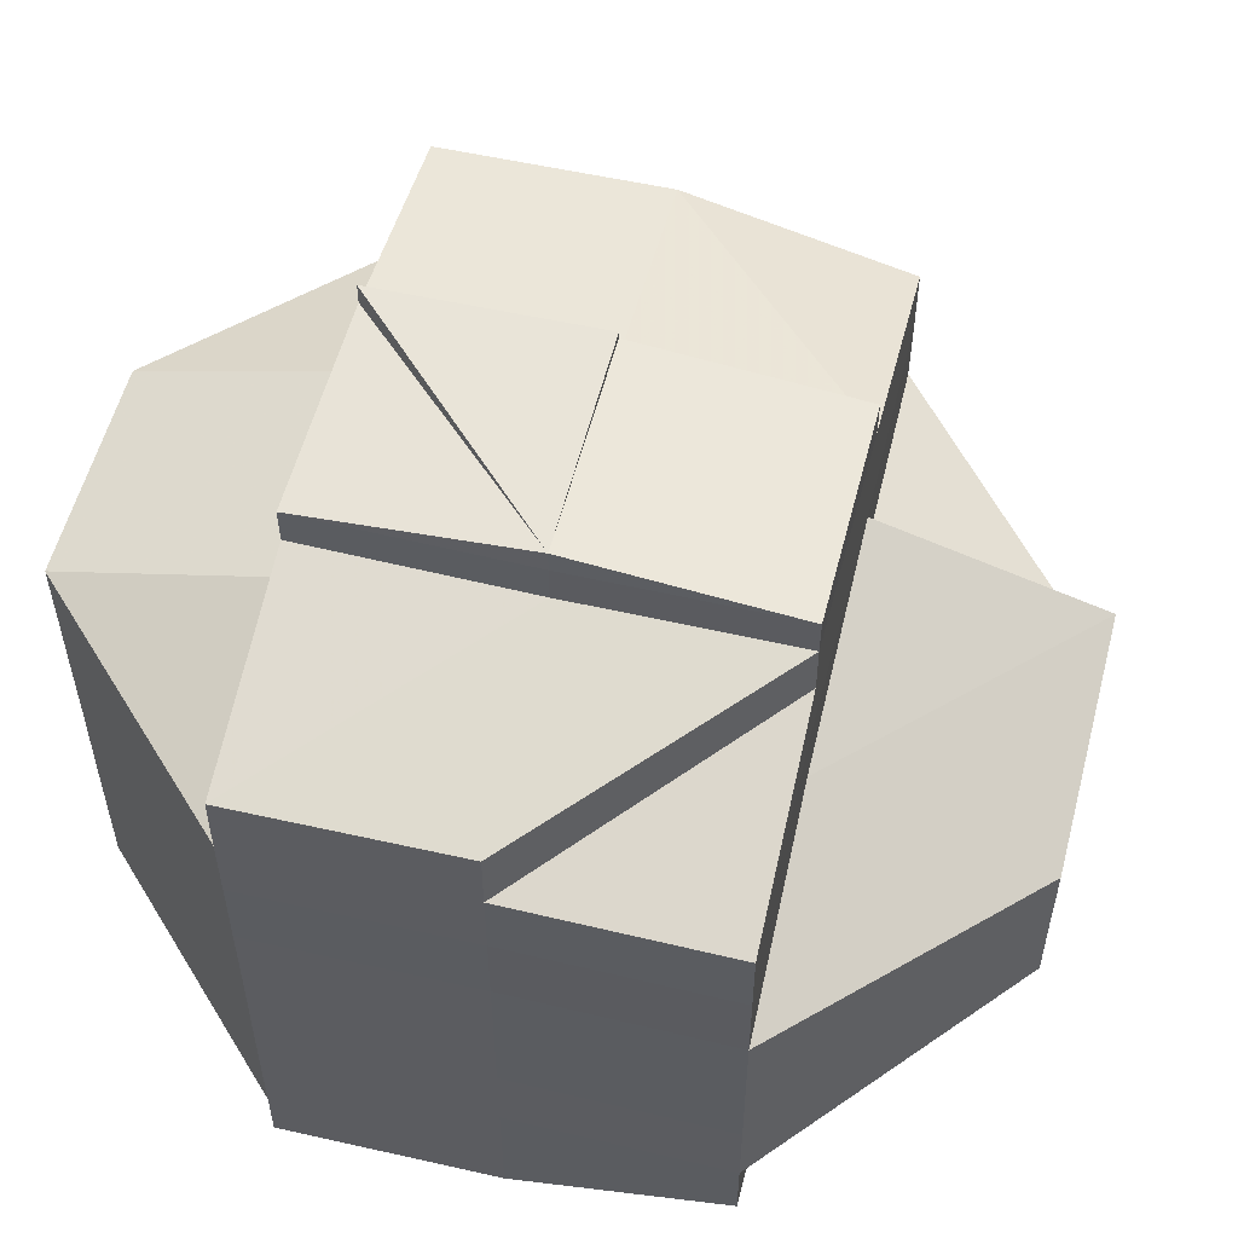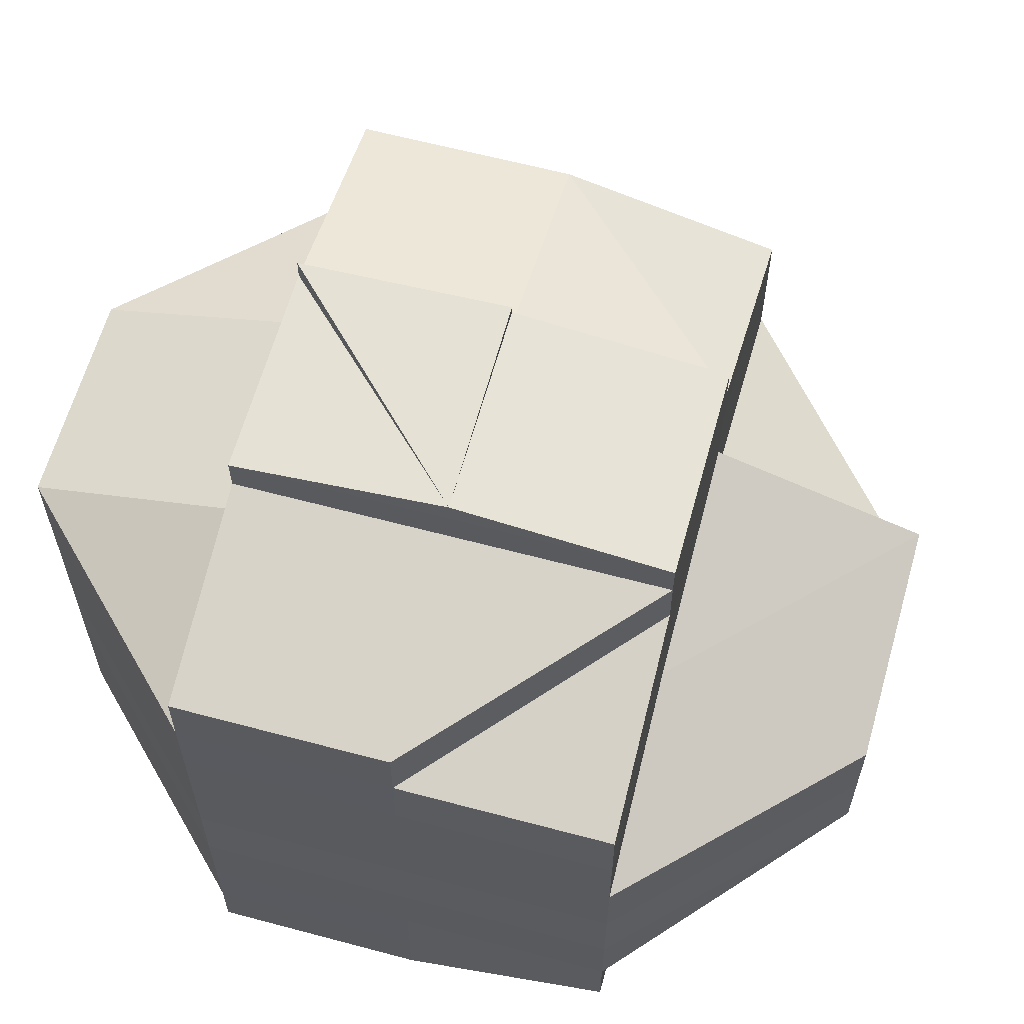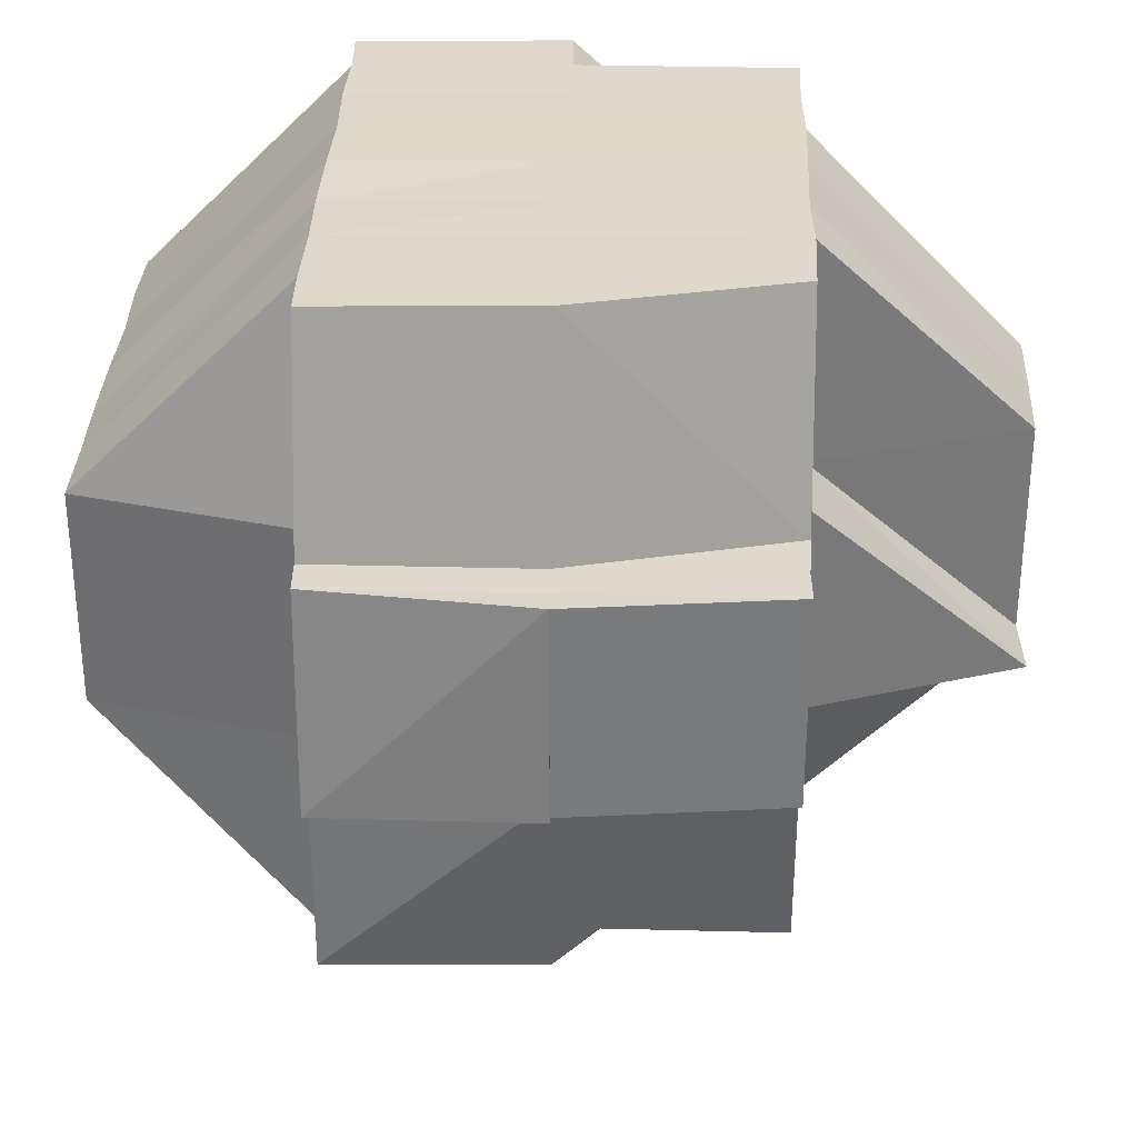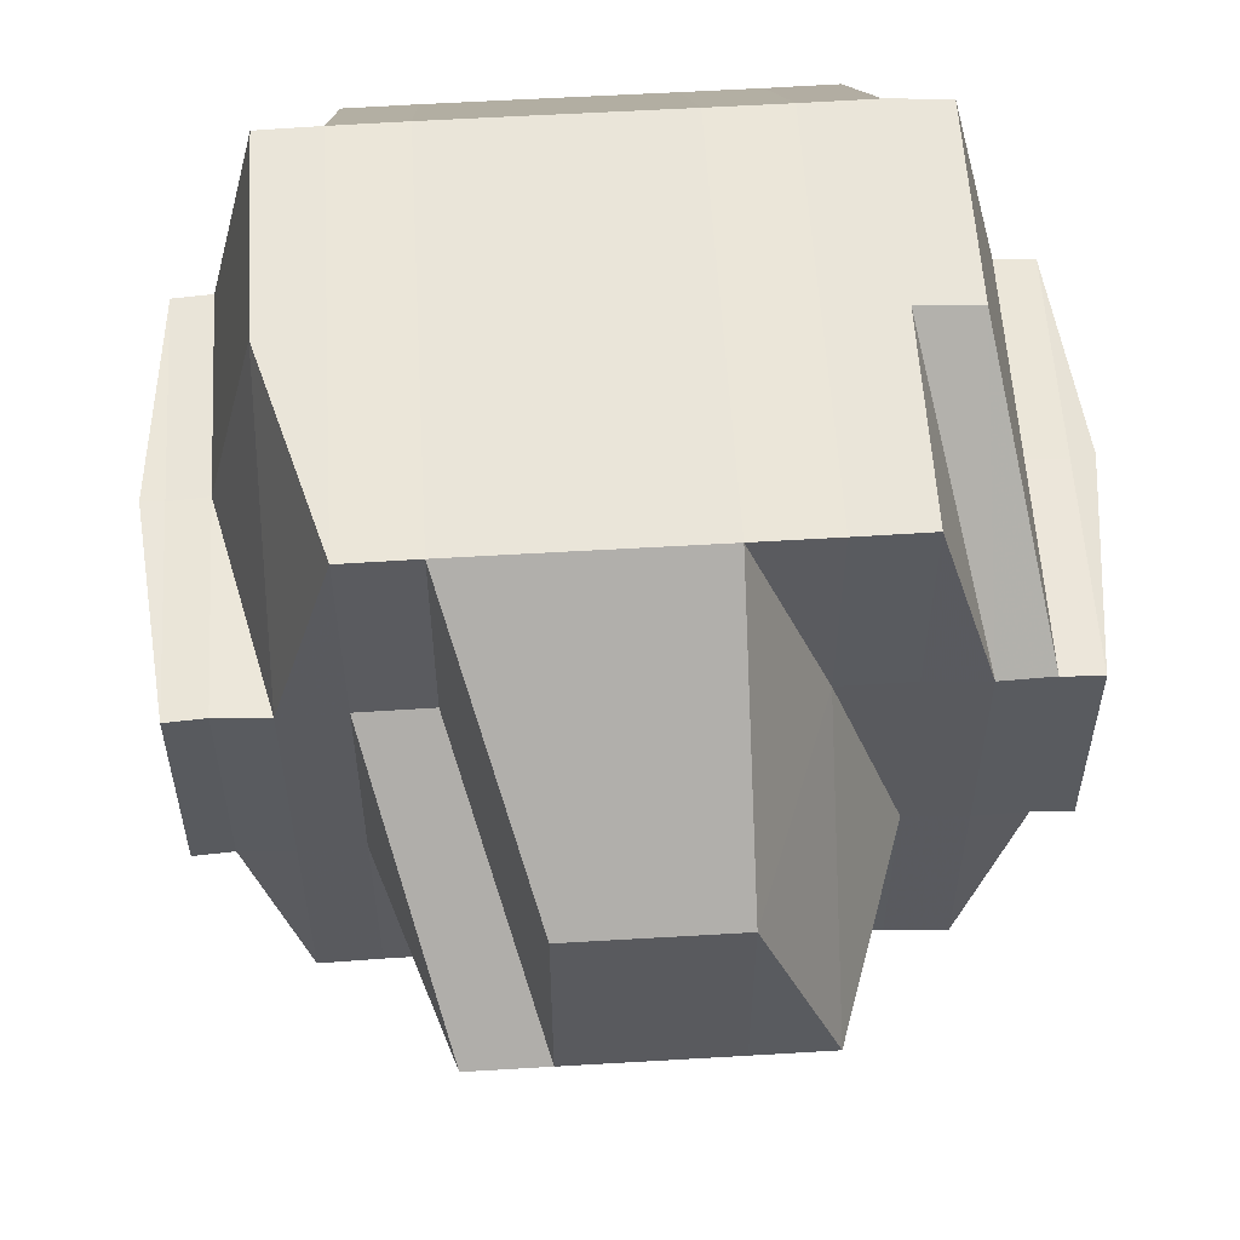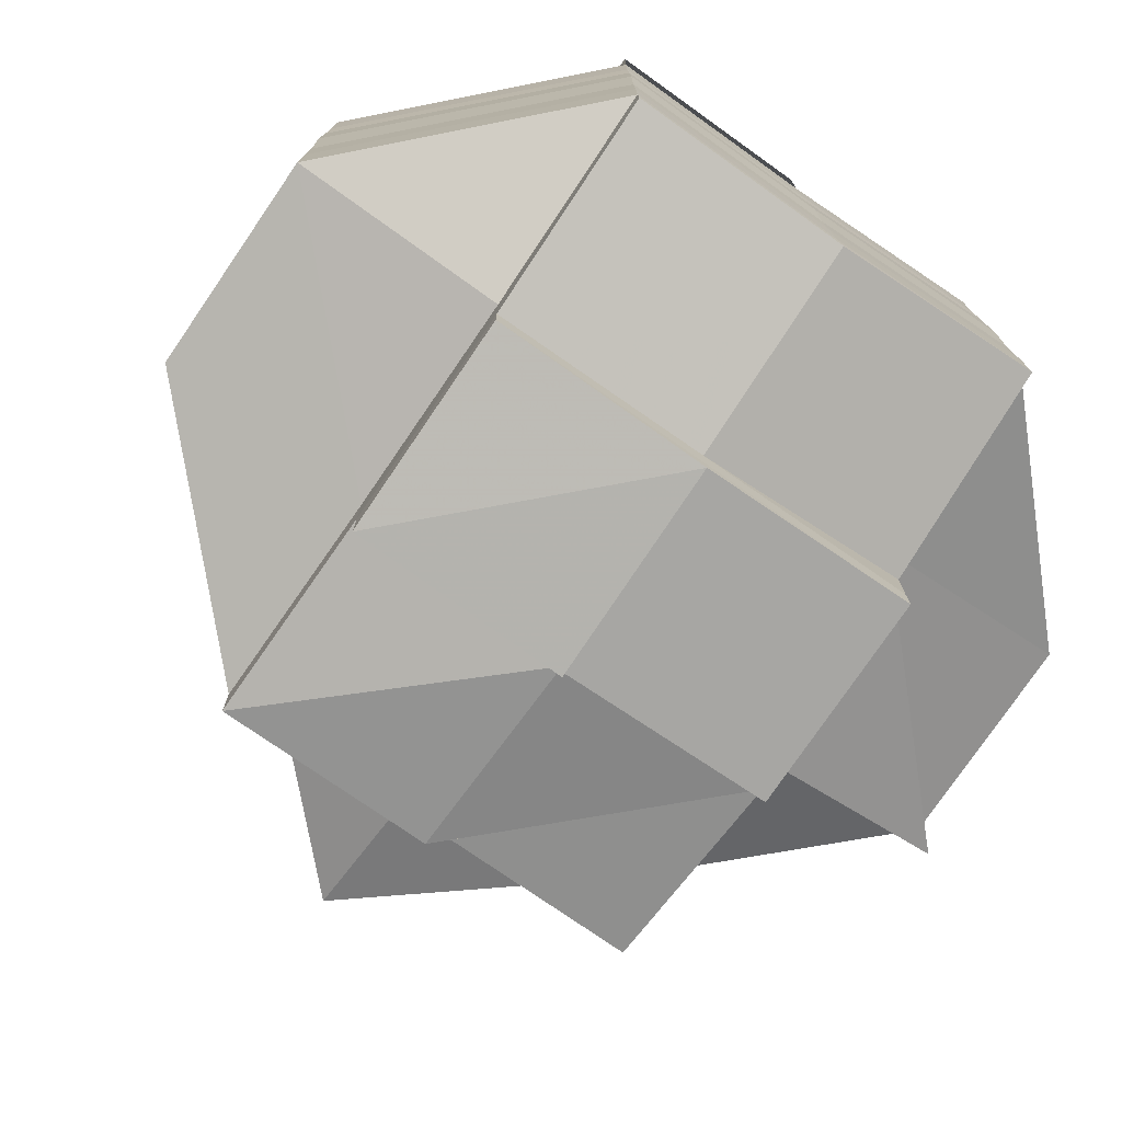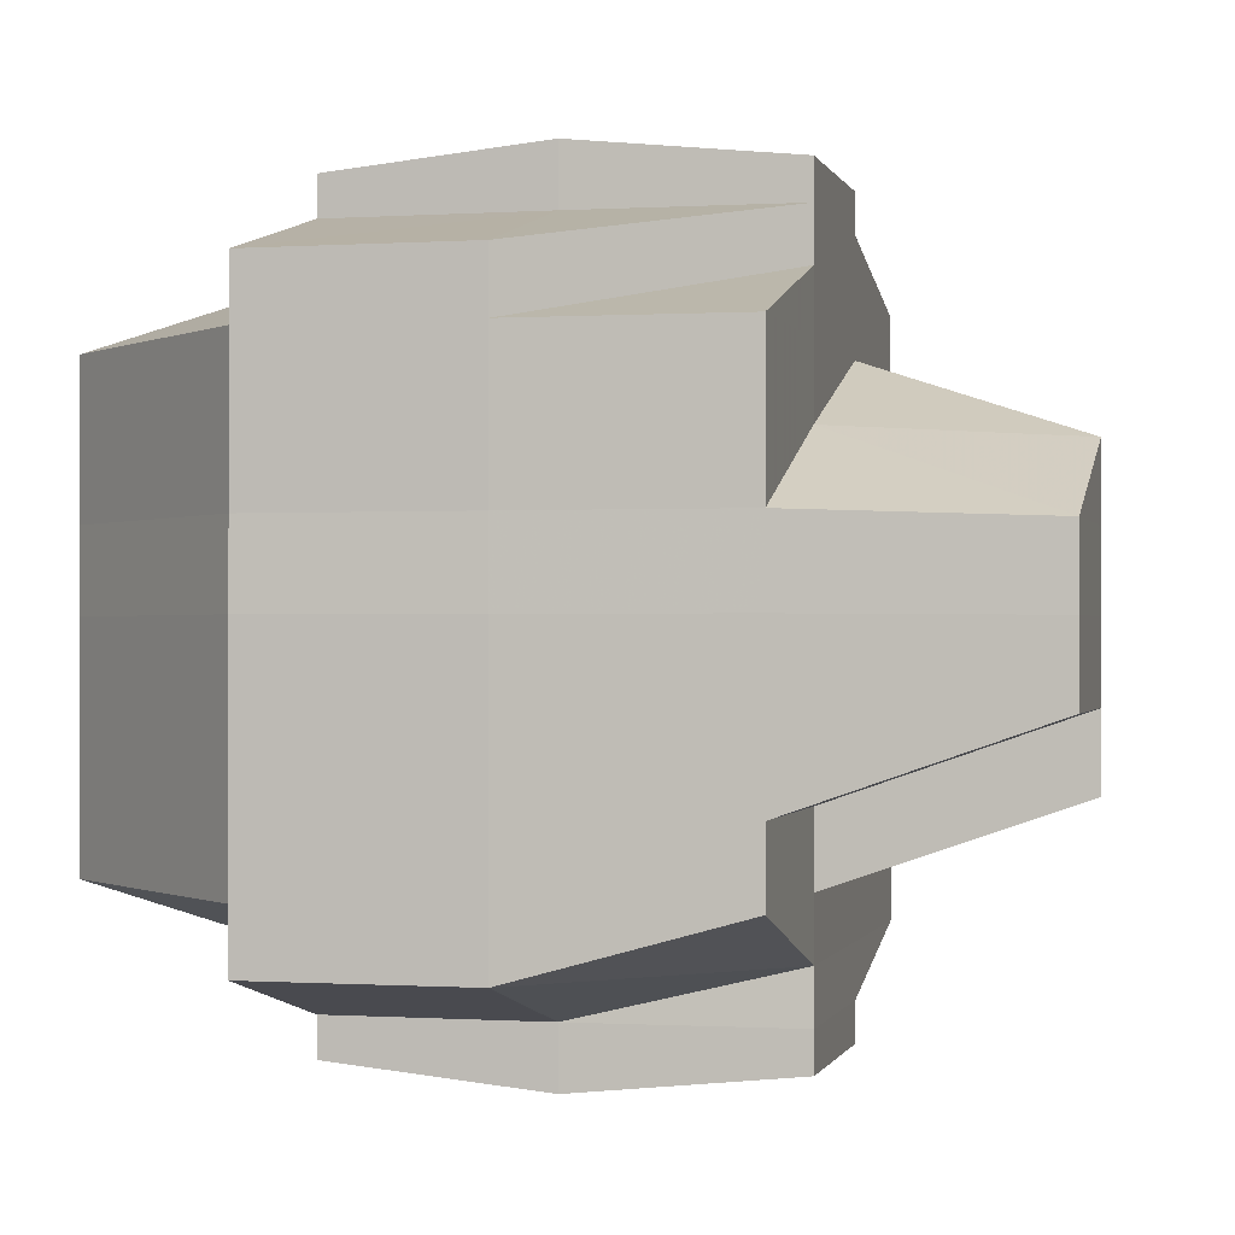
<metadata>
{"format":"obj","ext":"obj","renderer":"f3d","projection":"perspective","resolution":1024,"background":"white","views":[{"elev":55.9,"azim":-166.1,"up":"+Z"},{"elev":62.2,"azim":-164.8,"up":"+Z"},{"elev":31.9,"azim":-178.2,"up":"+Y"},{"elev":56.9,"azim":-93.4,"up":"+Y"},{"elev":-76.8,"azim":145.2,"up":"+Z"},{"elev":-0.4,"azim":-166.7,"up":"+Z"}]}
</metadata>
<code>
o 5352
v 2207 1876 15.08
v 2207 1876 15.08
v 2207 1876 15.08
v 2207 1876 15.08
v 2207 1876 15.08
v 2207 1876 15.08
v 2207 1876 15.08
v 2207 1876 15.08
v 2207 1876 15.08
v 2207 1876 15.08
v 2207 1876 15.08
v 2207 1876 15.08
v 2207 1876 15.08
v 2207 1876 15.08
v 2207 1876 15.08
v 2207 1876 15.08
v 2207 1876 15.08
v 2207 1876 15.08
v 2207 1876 15.08
v 2207 1876 15.08
v 2207 1876 15.08
v 2207 1876 15.08
v 2207 1876 15.08
v 2207 1876 15.08
v 2207 1876 15.08
v 2207 1876 15.08
v 2207 1876 15.08
v 2207 1876 15.08
v 2207 1876 15.08
v 2207 1876 15.08
v 2207 1876 15.08
v 2207 1876 15.08
v 2207 1876 15.08
v 2207 1876 15.08
v 2207 1876 15.08
v 2207 1876 15.08
v 2207 1876 15.09
v 2207 1876 15.08
v 2207 1876 15.08
v 2207 1876 15.09
v 2207 1876 15.09
v 2207 1876 15.08
v 2207 1876 15.09
v 2207 1876 15.09
v 2207 1876 15.09
v 2207 1876 15.08
v 2207 1876 15.08
v 2207 1876 15.08
v 2207 1876 15.08
v 2207 1876 15.09
v 2207 1876 15.08
v 2207 1876 15.09
v 2207 1876 15.09
v 2207 1876 15.09
v 2207 1876 15.09
v 2207 1876 15.09
v 2207 1876 15.08
v 2207 1876 15.08
v 2207 1876 15.08
v 2207 1876 15.08
v 2207 1876 15.08
v 2207 1876 15.08
v 2207 1876 15.08
v 2207 1876 15.09
v 2207 1876 15.09
v 2207 1876 15.1
v 2207 1876 15.1
v 2207 1876 15.1
v 2207 1876 15.09
v 2207 1876 15.1
v 2207 1876 15.09
v 2207 1876 15.09
v 2207 1876 15.08
v 2207 1876 15.08
v 2207 1876 15.08
v 2207 1876 15.08
v 2207 1876 15.08
v 2207 1876 15.1
v 2207 1876 15.1
v 2207 1876 15.1
v 2207 1876 15.1
v 2207 1876 15.1
v 2207 1876 15.1
v 2207 1876 15.1
v 2207 1876 15.11
v 2207 1876 15.11
v 2207 1876 15.1
v 2207 1876 15.11
v 2207 1876 15.1
v 2207 1876 15.11
v 2207 1876 15.11
v 2207 1876 15.11
v 2207 1876 15.11
v 2207 1876 15.11
v 2207 1876 15.11
v 2207 1876 15.11
v 2207 1876 15.11
v 2207 1876 15.1
v 2207 1876 15.11
v 2207 1876 15.11
v 2207 1876 15.11
v 2207 1876 15.11
v 2207 1876 15.11
v 2207 1876 15.11
v 2207 1876 15.11
v 2207 1876 15.11
v 2207 1876 15.11
v 2207 1876 15.11
v 2207 1876 15.11
v 2207 1876 15.11
v 2207 1876 15.11
v 2207 1876 15.11
v 2207 1876 15.11
v 2207 1876 15.11
v 2207 1876 15.11
v 2207 1876 15.1
v 2207 1876 15.1
v 2207 1876 15.1
v 2207 1876 15.1
v 2207 1876 15.1
v 2207 1876 15.1
v 2207 1876 15.11
v 2207 1876 15.11
v 2207 1876 15.11
v 2207 1876 15.11
v 2207 1876 15.11
v 2207 1876 15.1
v 2207 1876 15.11
v 2207 1876 15.11
v 2207 1876 15.11
v 2207 1876 15.11
v 2207 1876 15.11
v 2207 1876 15.11
v 2207 1876 15.11
v 2207 1876 15.11
v 2207 1876 15.11
v 2207 1876 15.11
v 2207 1876 15.11
v 2207 1876 15.11
v 2207 1876 15.11
v 2207 1876 15.11
v 2207 1876 15.11
v 2207 1876 15.11
v 2207 1876 15.11
v 2207 1876 15.11
v 2207 1876 15.11
v 2207 1876 15.11
v 2207 1876 15.11
v 2207 1876 15.11
v 2207 1876 15.11
v 2207 1876 15.11
v 2207 1876 15.11
v 2207 1876 15.11
v 2207 1876 15.11
v 2207 1876 15.11
v 2207 1876 15.11
v 2207 1876 15.11
v 2207 1876 15.11
v 2207 1876 15.11
v 2207 1876 15.11
v 2207 1876 15.11
v 2207 1876 15.11
v 2207 1876 15.11
v 2207 1876 15.11
v 2207 1876 15.11
v 2207 1876 15.11
v 2207 1876 15.11
v 2207 1876 15.11
v 2207 1876 15.11
v 2207 1876 15.11
v 2207 1876 15.11
v 2207 1876 15.11
v 2207 1876 15.11
v 2207 1876 15.11
v 2207 1876 15.11
v 2207 1876 15.11
v 2207 1876 15.11
v 2207 1876 15.11
v 2207 1876 15.1
v 2207 1876 15.1
v 2207 1876 15.1
v 2207 1876 15.11
v 2207 1876 15.11
v 2207 1876 15.1
v 2207 1876 15.1
v 2207 1876 15.1
v 2207 1876 15.1
v 2207 1876 15.11
v 2207 1876 15.1
v 2207 1876 15.1
v 2207 1876 15.1
v 2207 1876 15.1
v 2207 1876 15.1
v 2207 1876 15.1
v 2207 1876 15.1
v 2207 1876 15.09
v 2207 1876 15.09
v 2207 1876 15.09
v 2207 1876 15.09
v 2207 1876 15.09
v 2207 1876 15.08
v 2207 1876 15.09
v 2207 1876 15.09
v 2207 1876 15.08
v 2207 1876 15.09
v 2207 1876 15.08
v 2207 1876 15.08
v 2207 1876 15.08
v 2207 1876 15.08
v 2207 1876 15.08
v 2207 1876 15.08
v 2207 1876 15.08
v 2207 1876 15.08
v 2207 1876 15.08
v 2207 1876 15.08
v 2207 1876 15.08
v 2207 1876 15.08
v 2207 1876 15.09
v 2207 1876 15.08
v 2207 1876 15.08
v 2207 1876 15.08
v 2207 1876 15.08
v 2207 1876 15.08
v 2207 1876 15.08
v 2207 1876 15.08
v 2207 1876 15.09
v 2207 1876 15.09
v 2207 1876 15.09
v 2207 1876 15.09
v 2207 1876 15.08
v 2207 1876 15.09
v 2207 1876 15.09
v 2207 1876 15.1
v 2207 1876 15.09
v 2207 1876 15.1
v 2207 1876 15.1
v 2207 1876 15.1
v 2207 1876 15.1
v 2207 1876 15.1
v 2207 1876 15.1
v 2207 1876 15.08
v 2207 1876 15.08
v 2207 1876 15.08
v 2207 1876 15.08
v 2207 1876 15.08
v 2207 1876 15.08
v 2207 1876 15.08
v 2207 1876 15.08
v 2207 1876 15.08
v 2207 1876 15.08
v 2207 1876 15.08
v 2207 1876 15.08
v 2207 1876 15.08
v 2207 1876 15.1
v 2207 1876 15.1
v 2207 1876 15.1
v 2207 1876 15.1
v 2207 1876 15.11
f 1 2 3
f 4 5 3
f 1 6 7
f 7 8 3
f 9 10 8
f 6 11 12
f 13 14 7
f 15 16 13
f 14 17 12
f 14 18 17
f 19 20 14
f 20 21 22
f 23 22 14
f 22 24 14
f 24 25 26
f 27 26 28
f 22 29 24
f 29 30 18
f 31 29 22
f 32 33 30
f 29 32 34
f 31 35 29
f 35 32 29
f 36 37 32
f 38 35 31
f 39 38 31
f 38 40 35
f 41 40 38
f 42 43 38
f 43 44 40
f 40 45 46
f 47 39 31
f 48 39 47
f 49 50 39
f 51 49 47
f 50 52 53
f 53 54 55
f 56 55 57
f 58 47 59
f 47 60 61
f 62 61 63
f 62 47 23
f 64 65 53
f 64 66 65
f 67 66 64
f 66 68 65
f 69 67 64
f 67 70 66
f 69 71 72
f 73 72 74
f 73 74 75
f 76 75 77
f 78 67 69
f 79 70 67
f 78 79 67
f 70 80 66
f 66 80 68
f 80 81 68
f 80 82 81
f 82 83 84
f 85 86 83
f 87 82 80
f 70 87 80
f 87 88 82
f 89 87 70
f 79 89 70
f 89 90 87
f 90 88 87
f 88 91 85
f 92 90 89
f 93 94 88
f 94 95 91
f 96 91 88
f 88 97 98
f 91 99 97
f 92 100 90
f 100 101 96
f 100 102 103
f 101 104 102
f 101 105 104
f 106 101 100
f 107 108 101
f 109 107 101
f 110 106 100
f 111 109 110
f 110 100 92
f 112 110 113
f 114 110 92
f 115 110 114
f 114 92 116
f 116 92 89
f 116 89 79
f 117 114 116
f 115 114 117
f 118 116 79
f 117 116 118
f 118 79 78
f 119 115 117
f 120 117 118
f 119 117 120
f 121 118 78
f 120 118 121
f 122 115 119
f 122 123 115
f 123 124 125
f 126 122 127
f 128 129 122
f 130 123 122
f 130 131 132
f 133 134 131
f 135 133 136
f 137 136 130
f 123 138 139
f 138 140 124
f 136 141 138
f 141 142 140
f 141 143 142
f 138 141 106
f 144 145 141
f 146 138 147
f 148 141 146
f 149 150 148
f 150 151 152
f 153 151 154
f 155 156 154
f 155 157 158
f 159 157 160
f 161 157 162
f 163 162 164
f 163 164 165
f 166 163 167
f 168 169 166
f 170 169 163
f 171 163 172
f 171 172 91
f 172 163 137
f 91 172 173
f 172 137 173
f 173 137 174
f 174 137 130
f 173 174 175
f 174 130 176
f 175 174 176
f 177 178 175
f 179 177 180
f 175 176 181
f 176 182 183
f 176 183 184
f 181 184 185
f 181 176 186
f 187 188 181
f 189 187 190
f 191 181 190
f 190 181 192
f 190 192 193
f 193 192 194
f 195 190 193
f 81 190 195
f 68 81 195
f 68 195 196
f 65 68 196
f 65 196 40
f 40 196 197
f 196 195 198
f 195 193 198
f 196 198 197
f 198 193 199
f 193 194 199
f 197 198 200
f 198 199 200
f 197 200 32
f 32 200 201
f 200 199 202
f 200 202 201
f 199 194 203
f 199 203 202
f 201 202 204
f 202 203 205
f 202 205 204
f 201 204 206
f 207 206 208
f 209 210 206
f 24 206 211
f 211 212 213
f 206 214 211
f 206 204 214
f 214 215 211
f 204 216 214
f 214 216 215
f 204 205 216
f 216 217 215
f 205 218 216
f 216 218 217
f 215 217 219
f 215 219 220
f 221 222 220
f 217 73 219
f 219 73 223
f 220 224 225
f 217 226 73
f 218 226 217
f 226 227 73
f 227 228 73
f 228 229 230
f 227 69 228
f 231 69 227
f 226 231 227
f 231 78 69
f 121 78 231
f 232 231 226
f 232 121 231
f 218 232 226
f 233 121 232
f 234 232 218
f 234 233 232
f 205 234 218
f 233 120 121
f 203 234 205
f 203 235 234
f 235 233 234
f 194 235 203
f 236 120 233
f 235 236 233
f 236 119 120
f 194 237 235
f 237 236 235
f 192 237 194
f 238 119 236
f 237 238 236
f 238 122 119
f 186 122 238
f 186 238 237
f 239 240 237
f 241 242 243
f 242 244 245
f 246 247 243
f 248 249 246
f 220 62 247
f 250 220 247
f 251 250 252
f 247 225 253
f 247 253 5
f 254 255 256
f 257 258 255

</code>
